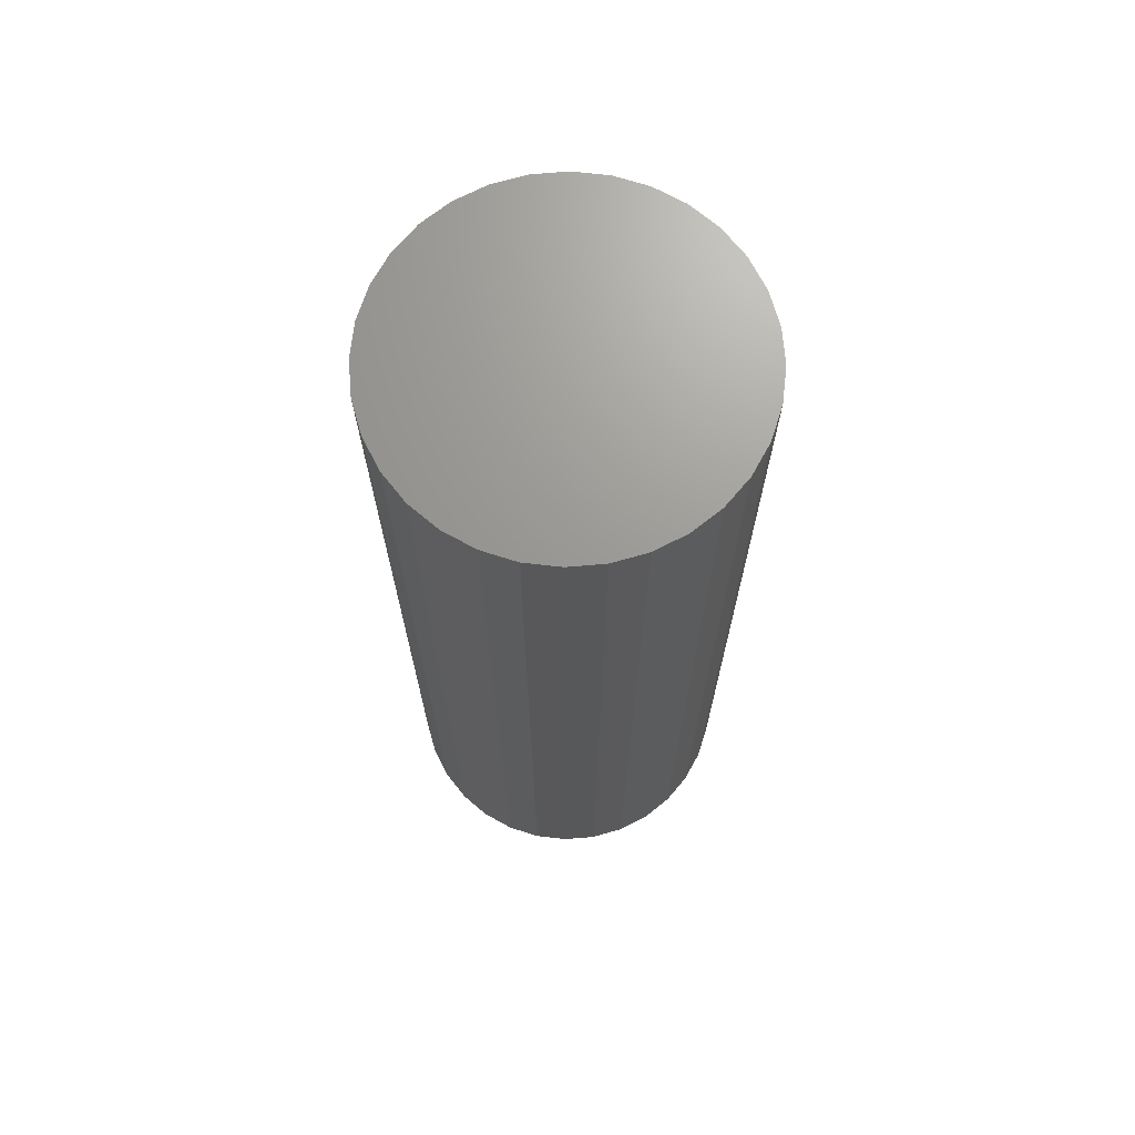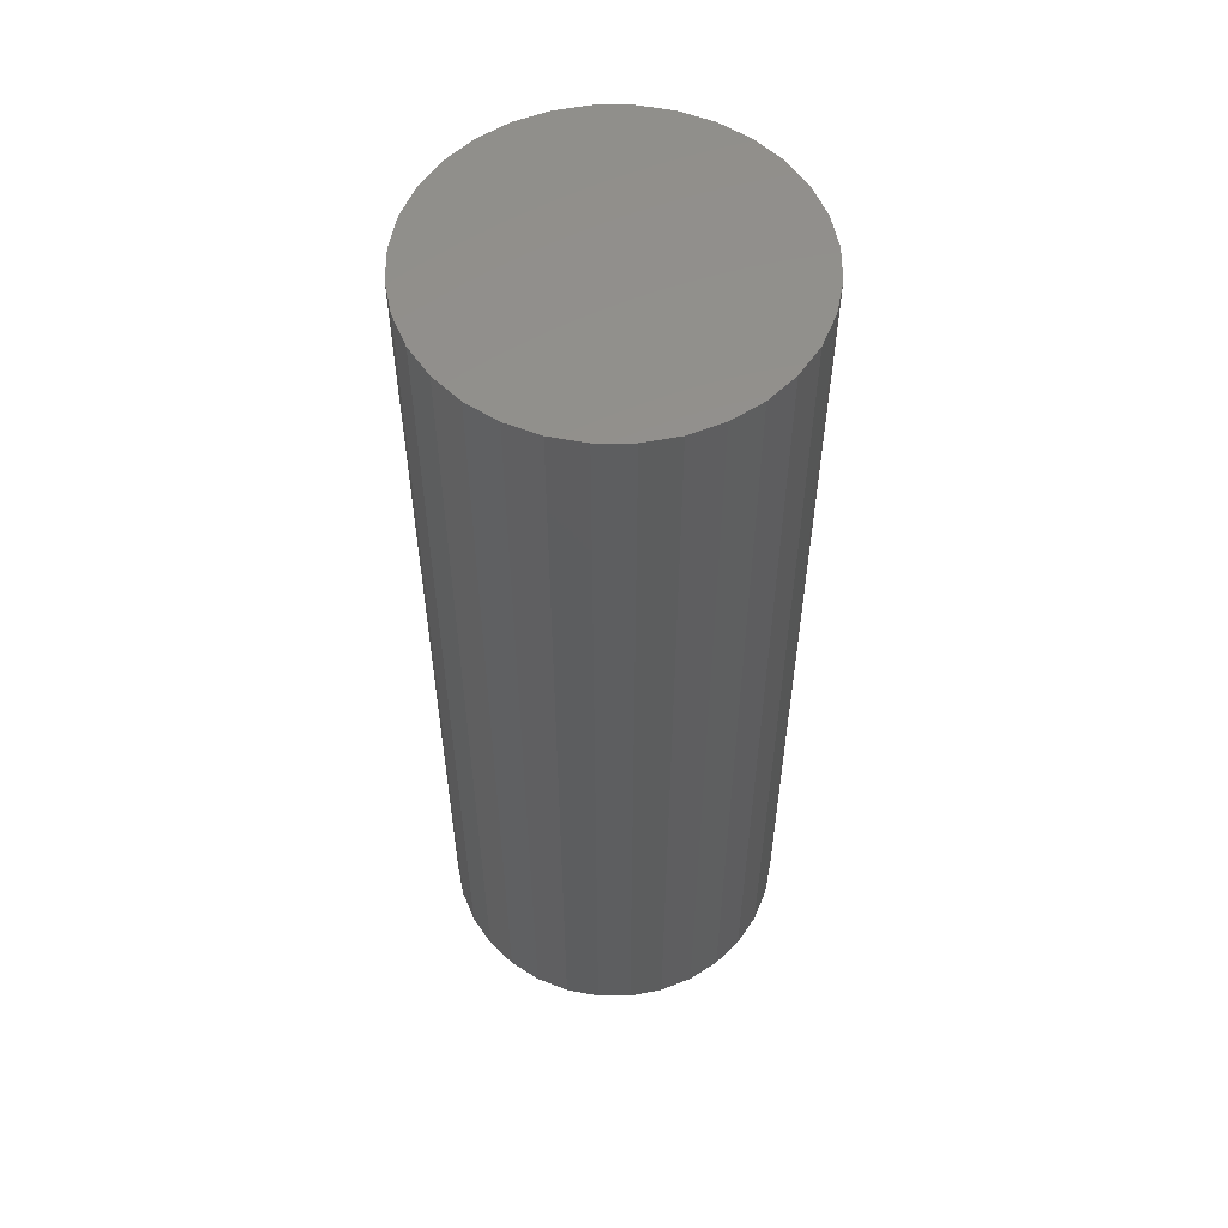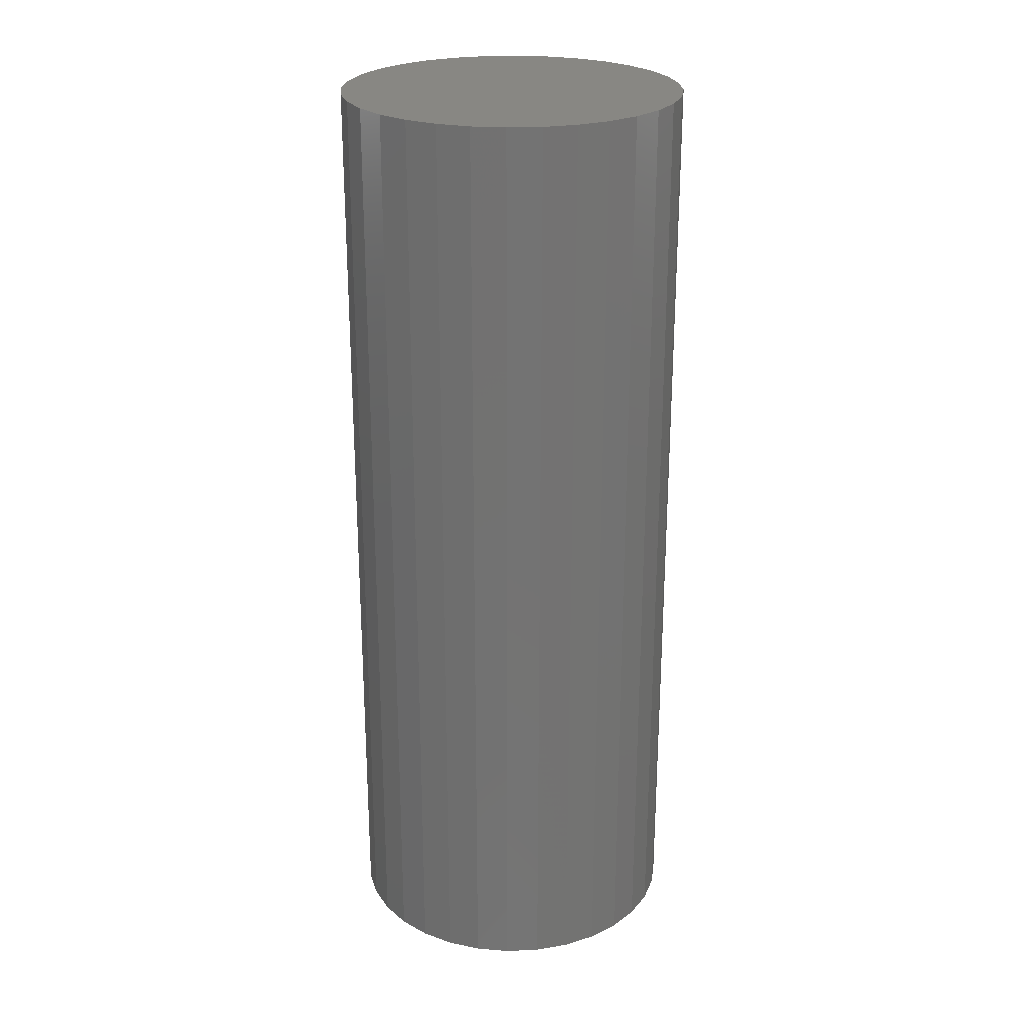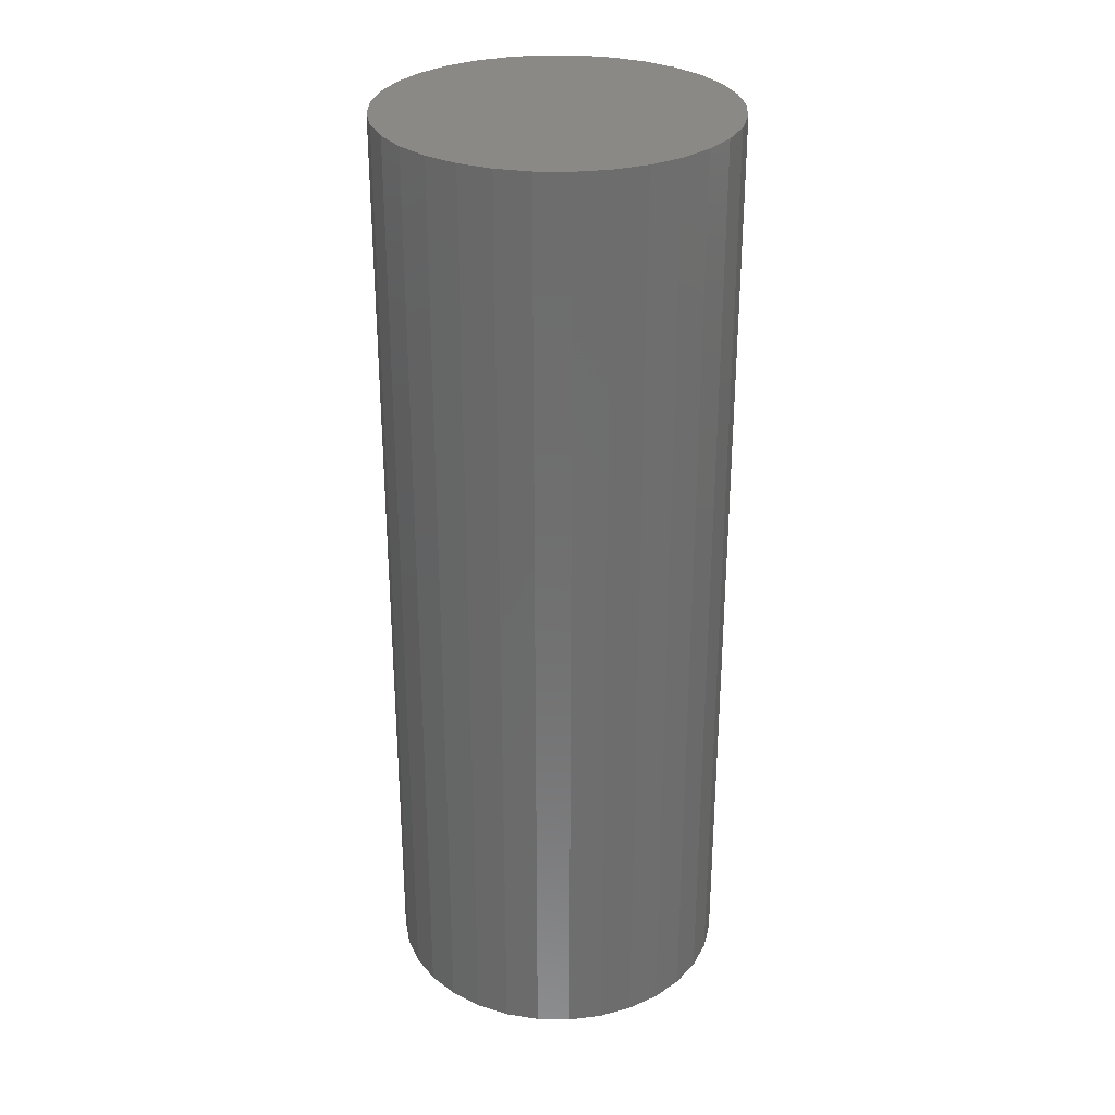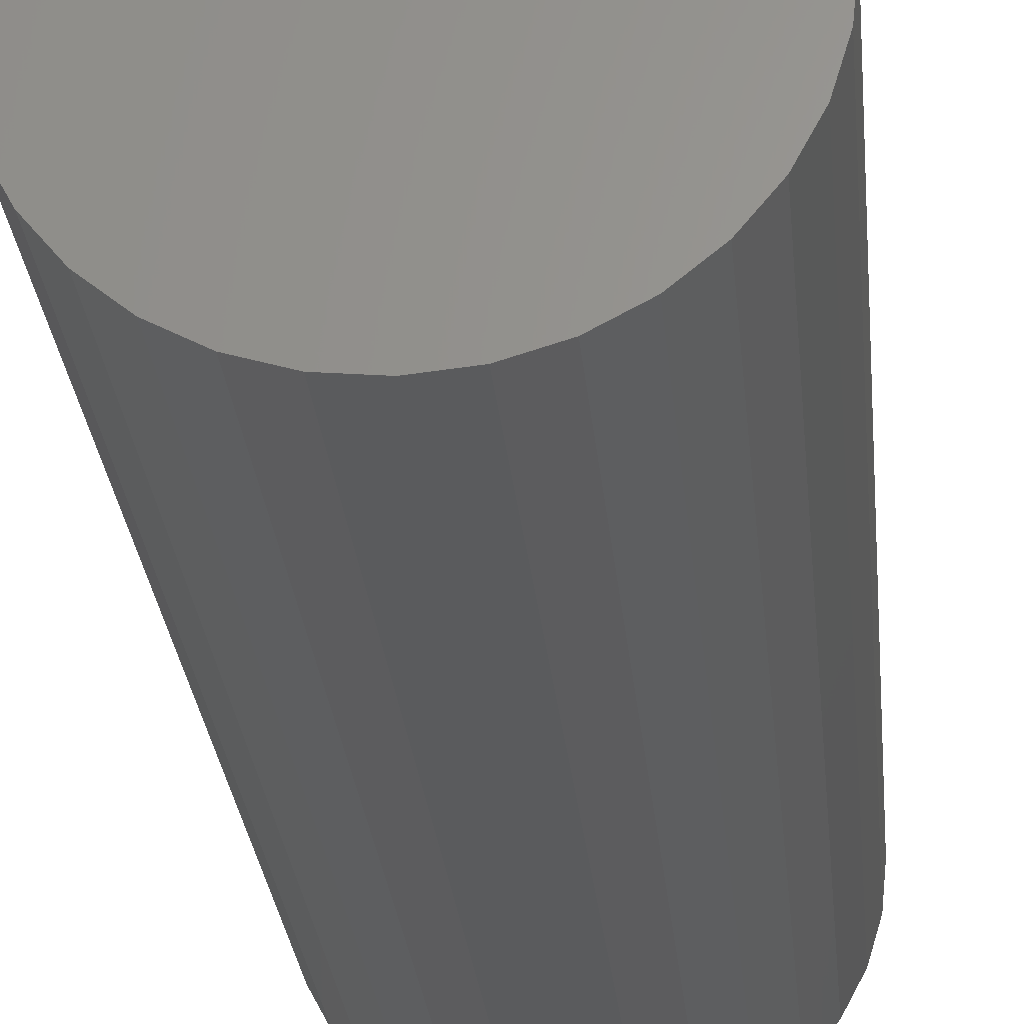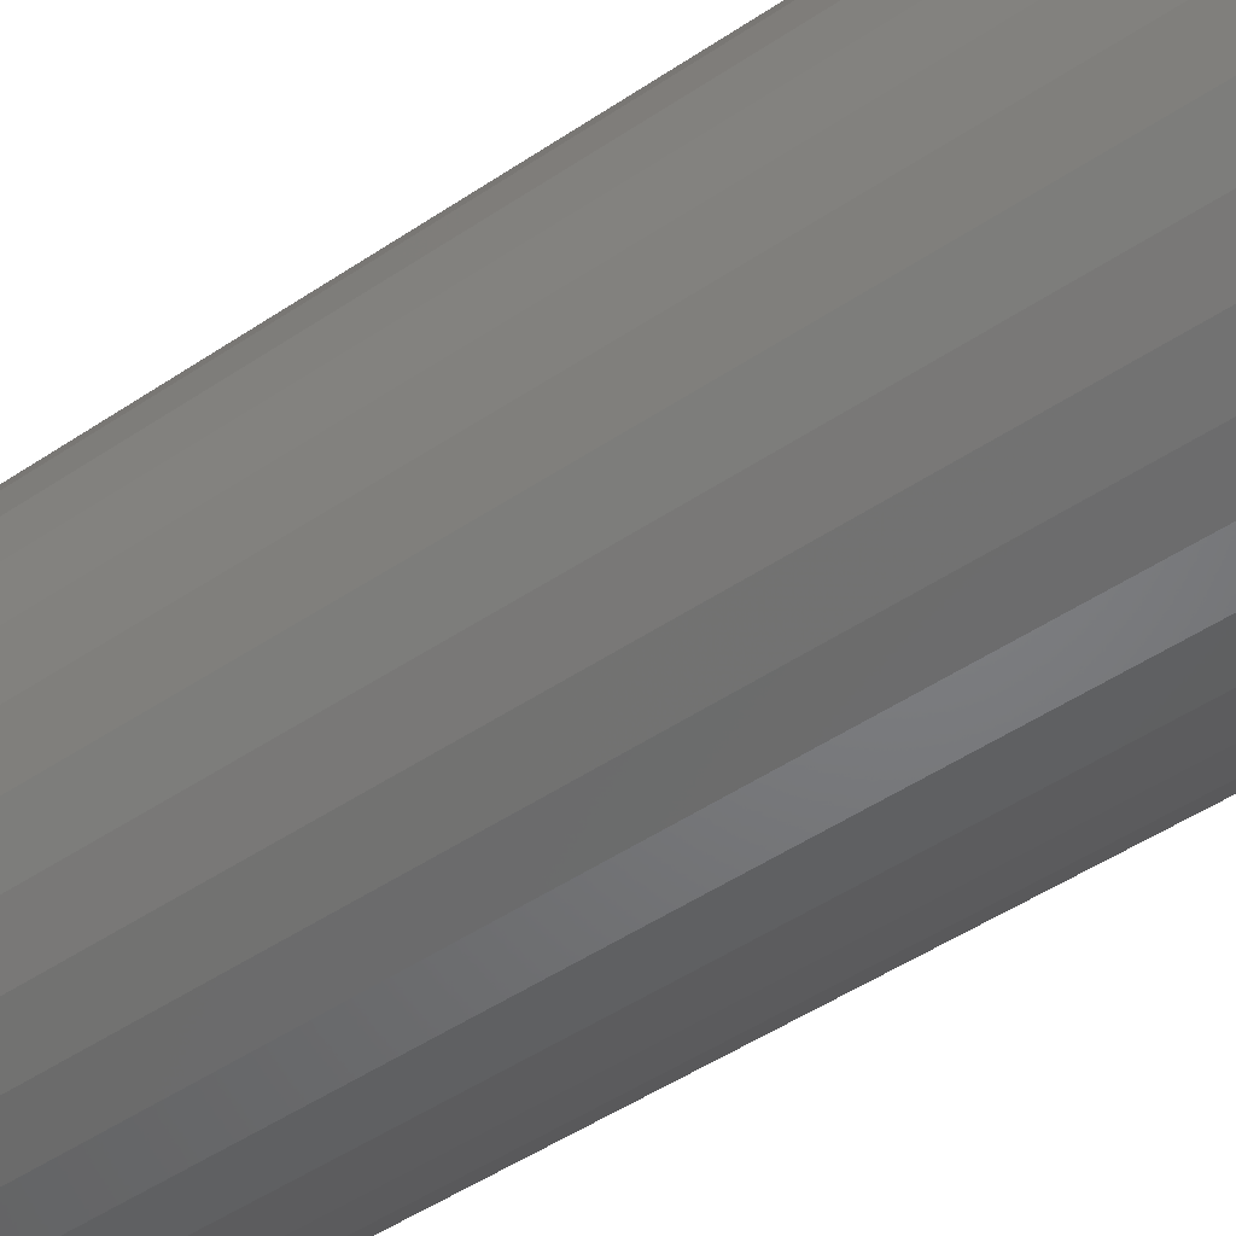
<metadata>
{"format":"stl","ext":"stl","renderer":"f3d","projection":"perspective","resolution":1024,"background":"white","views":[{"elev":69.8,"azim":12.1,"up":"+Z"},{"elev":55.9,"azim":84.3,"up":"+Z"},{"elev":24.7,"azim":159.2,"up":"+Z"},{"elev":30.0,"azim":108.3,"up":"+Z"},{"elev":-25.9,"azim":-174.9,"up":"+Y"},{"elev":-46.2,"azim":128.0,"up":"+Y"}]}
</metadata>
<code>
# stl→obj: 64 verts, 124 faces
v 0.659 0.4073 -0.08594
v 0.6649 0.4091 -0.08594
v 0.6711 0.4097 -0.08594
v 0.6772 0.4091 -0.08594
v 0.6831 0.4073 -0.08594
v 0.6535 0.4044 -0.08594
v 0.6886 0.4044 -0.08594
v 0.6487 0.4005 -0.08594
v 0.6934 0.4005 -0.08594
v 0.6448 0.3957 -0.08594
v 0.6973 0.3957 -0.08594
v 0.6419 0.3902 -0.08594
v 0.7002 0.3902 -0.08594
v 0.6401 0.3843 -0.08594
v 0.702 0.3843 -0.08594
v 0.7002 0.366 -0.08594
v 0.6419 0.366 -0.08594
v 0.702 0.372 -0.08594
v 0.6448 0.3606 -0.08594
v 0.6973 0.3606 -0.08594
v 0.6487 0.3558 -0.08594
v 0.6934 0.3558 -0.08594
v 0.6535 0.3519 -0.08594
v 0.6886 0.3519 -0.08594
v 0.659 0.3489 -0.08594
v 0.6831 0.3489 -0.08594
v 0.6649 0.3472 -0.08594
v 0.6711 0.3465 -0.08594
v 0.6772 0.3472 -0.08594
v 0.6401 0.372 -0.08594
v 0.6395 0.3781 -0.08594
v 0.7026 0.3781 -0.08594
v 0.6711 0.4097 0.08594
v 0.6649 0.4091 0.08594
v 0.659 0.4073 0.08594
v 0.6772 0.4091 0.08594
v 0.6831 0.4073 0.08594
v 0.6535 0.4044 0.08594
v 0.6886 0.4044 0.08594
v 0.6487 0.4005 0.08594
v 0.6934 0.4005 0.08594
v 0.6448 0.3957 0.08594
v 0.6973 0.3957 0.08594
v 0.6419 0.3902 0.08594
v 0.7002 0.3902 0.08594
v 0.6401 0.3843 0.08594
v 0.702 0.3843 0.08594
v 0.702 0.372 0.08594
v 0.6419 0.366 0.08594
v 0.7002 0.366 0.08594
v 0.6448 0.3606 0.08594
v 0.6973 0.3606 0.08594
v 0.6487 0.3558 0.08594
v 0.6934 0.3558 0.08594
v 0.6535 0.3519 0.08594
v 0.6886 0.3519 0.08594
v 0.659 0.3489 0.08594
v 0.6831 0.3489 0.08594
v 0.6649 0.3472 0.08594
v 0.6711 0.3465 0.08594
v 0.6772 0.3472 0.08594
v 0.7026 0.3781 0.08594
v 0.6395 0.3781 0.08594
v 0.6401 0.372 0.08594
f 1 2 3
f 1 3 4
f 5 1 4
f 6 1 5
f 7 6 5
f 8 6 7
f 9 8 7
f 10 8 9
f 11 10 9
f 12 10 11
f 13 12 11
f 14 12 13
f 15 14 13
f 16 17 18
f 19 17 16
f 20 19 16
f 21 19 20
f 22 21 20
f 23 21 22
f 24 23 22
f 25 23 24
f 26 25 24
f 27 25 26
f 28 27 26
f 29 28 26
f 17 30 18
f 18 30 31
f 18 31 32
f 32 31 14
f 32 14 15
f 33 34 35
f 36 33 35
f 36 35 37
f 37 35 38
f 37 38 39
f 39 38 40
f 39 40 41
f 41 40 42
f 41 42 43
f 43 42 44
f 43 44 45
f 45 44 46
f 45 46 47
f 48 49 50
f 50 49 51
f 50 51 52
f 52 51 53
f 52 53 54
f 54 53 55
f 54 55 56
f 56 55 57
f 56 57 58
f 58 57 59
f 58 59 60
f 58 60 61
f 47 46 62
f 62 46 63
f 62 63 48
f 48 63 64
f 48 64 49
f 32 62 18
f 18 62 48
f 18 48 16
f 16 48 50
f 16 50 20
f 20 50 52
f 20 52 22
f 22 52 54
f 22 54 24
f 24 54 56
f 24 56 26
f 26 56 58
f 26 58 29
f 29 58 61
f 29 61 28
f 28 61 60
f 28 60 27
f 27 60 59
f 27 59 25
f 25 59 57
f 25 57 23
f 23 57 55
f 23 55 21
f 21 55 53
f 21 53 19
f 19 53 51
f 19 51 17
f 17 51 49
f 17 49 30
f 30 49 64
f 30 64 31
f 31 64 63
f 31 63 14
f 14 63 46
f 14 46 12
f 12 46 44
f 12 44 10
f 10 44 42
f 10 42 8
f 8 42 40
f 8 40 6
f 6 40 38
f 6 38 1
f 1 38 35
f 1 35 2
f 2 35 34
f 2 34 3
f 3 34 33
f 3 33 4
f 4 33 36
f 4 36 5
f 5 36 37
f 5 37 7
f 7 37 39
f 7 39 9
f 9 39 41
f 9 41 11
f 11 41 43
f 11 43 13
f 13 43 45
f 13 45 15
f 15 45 47
f 15 47 32
f 32 47 62

</code>
